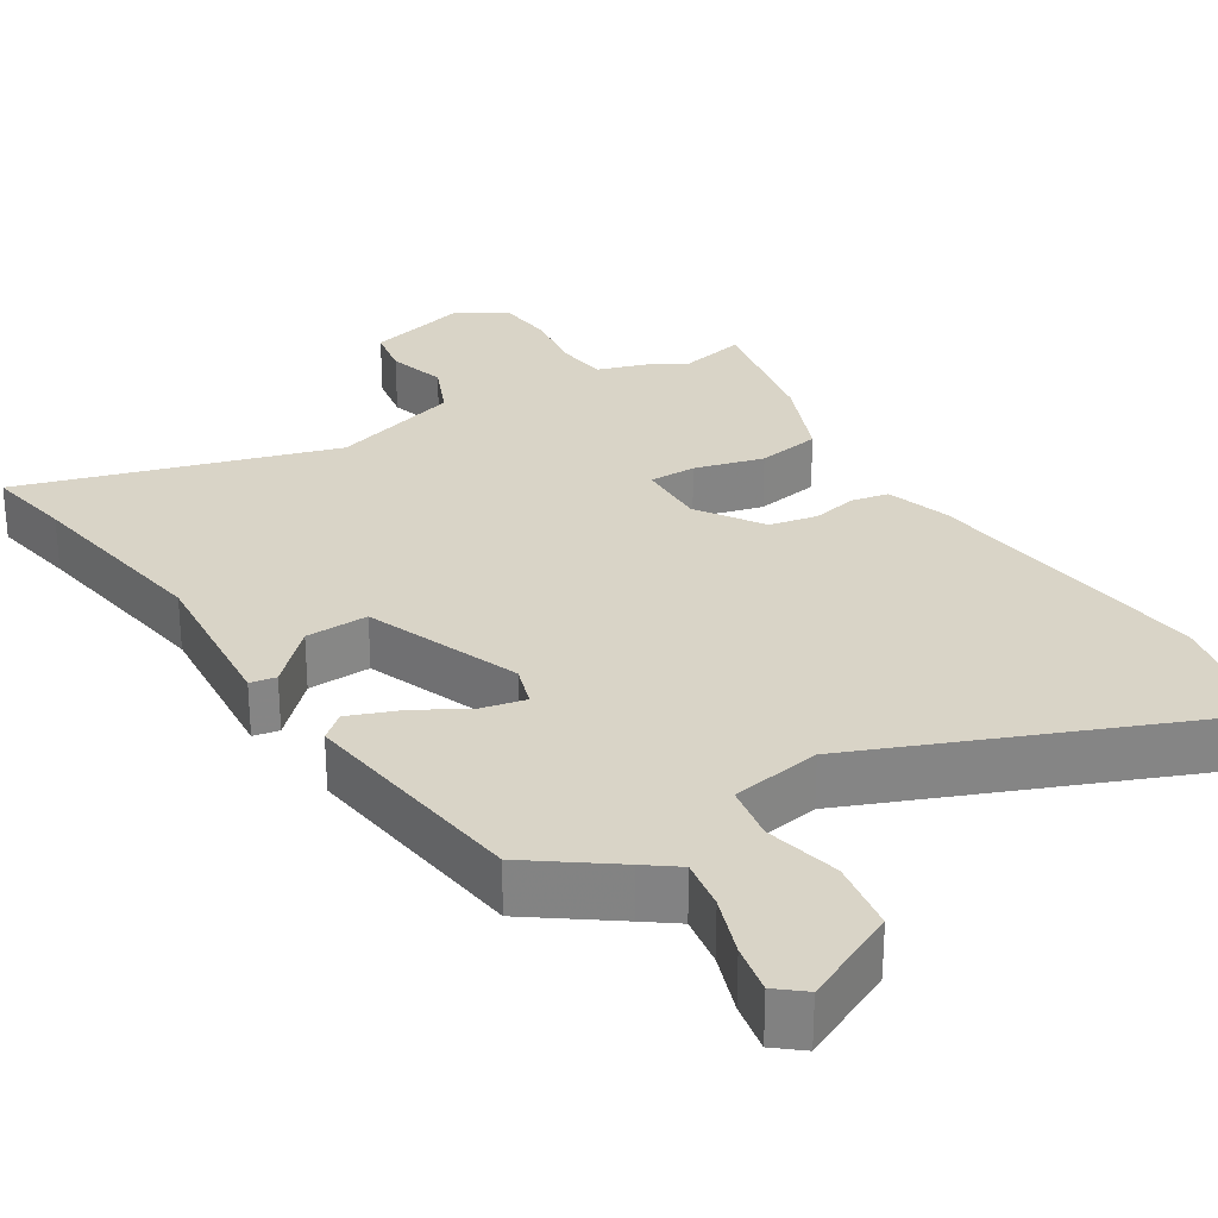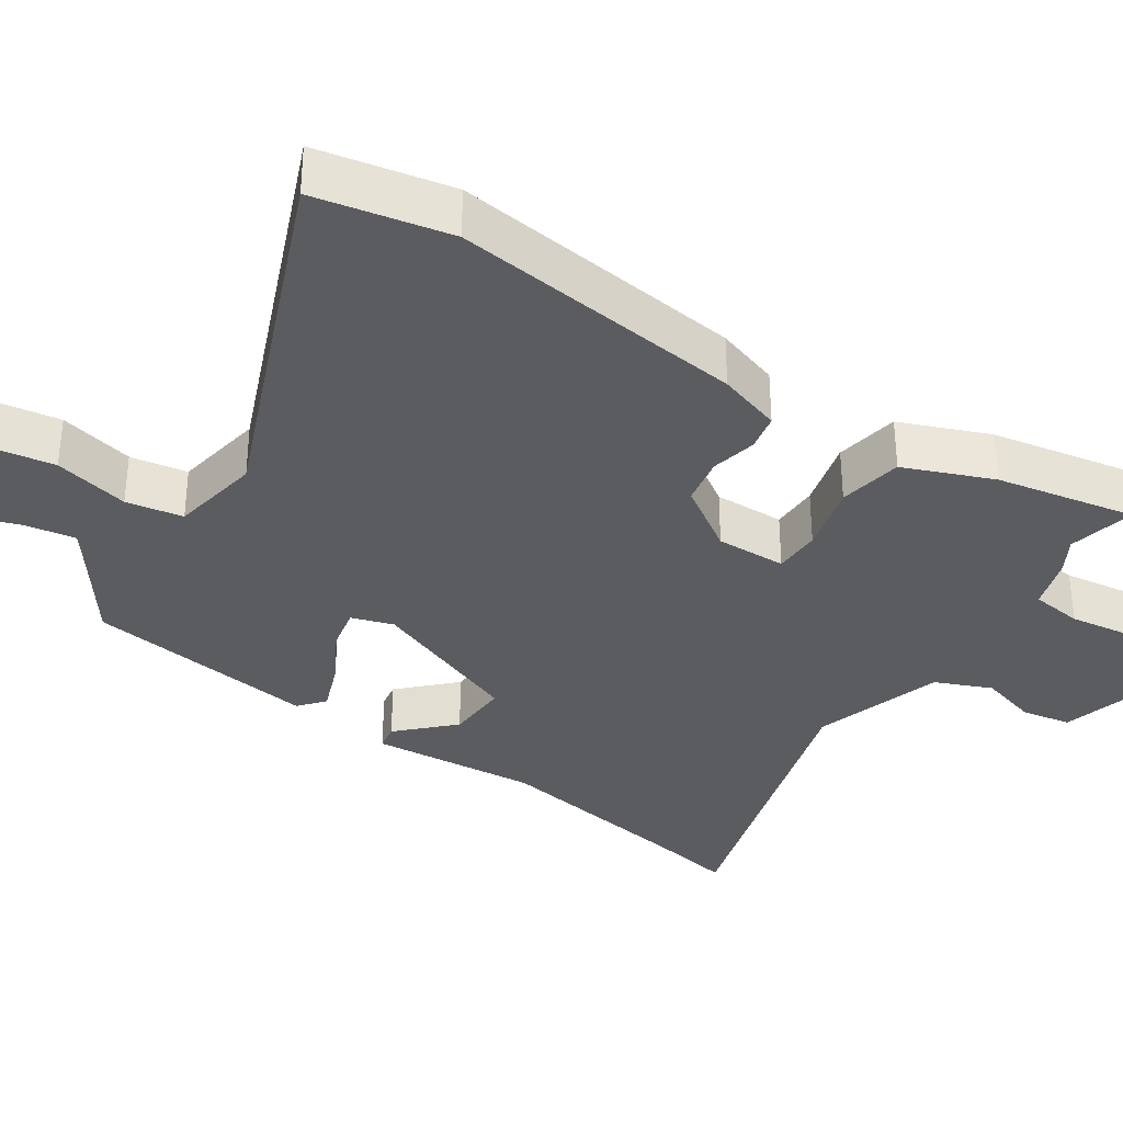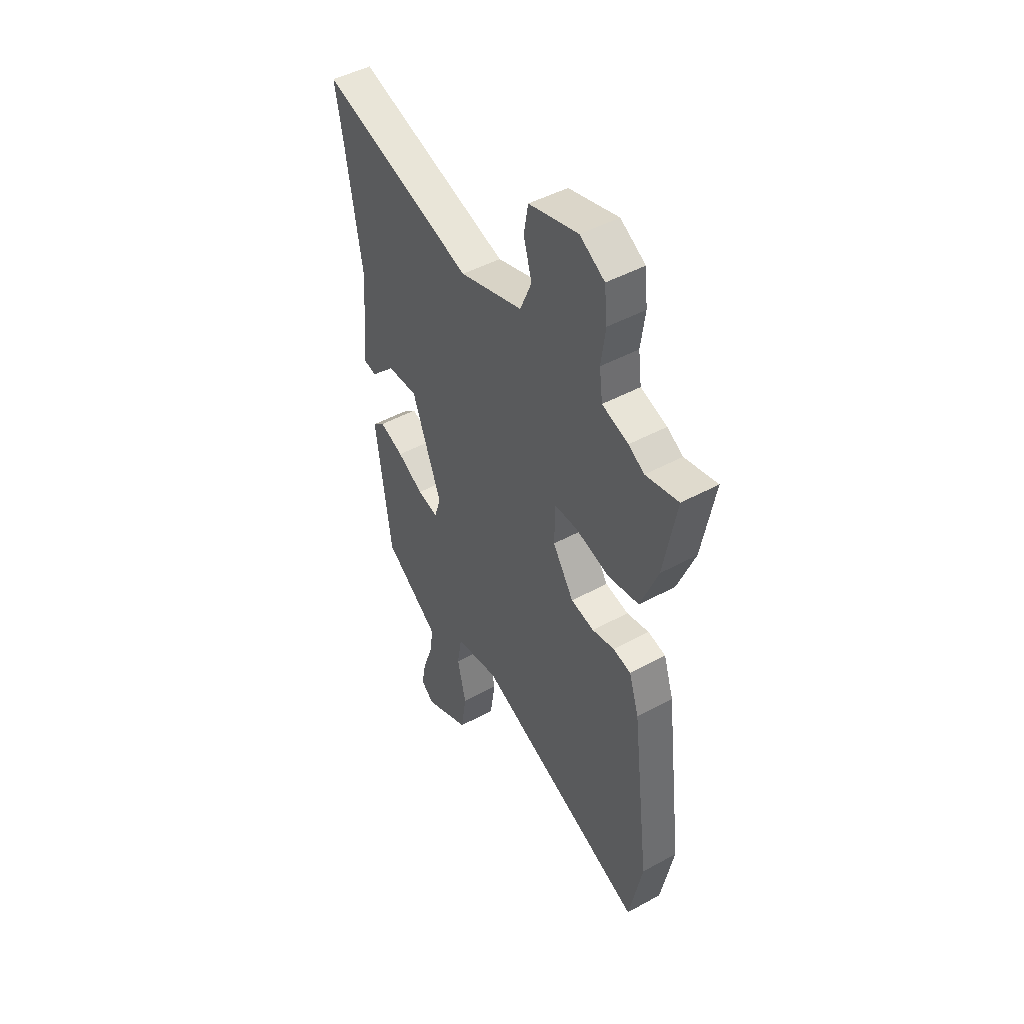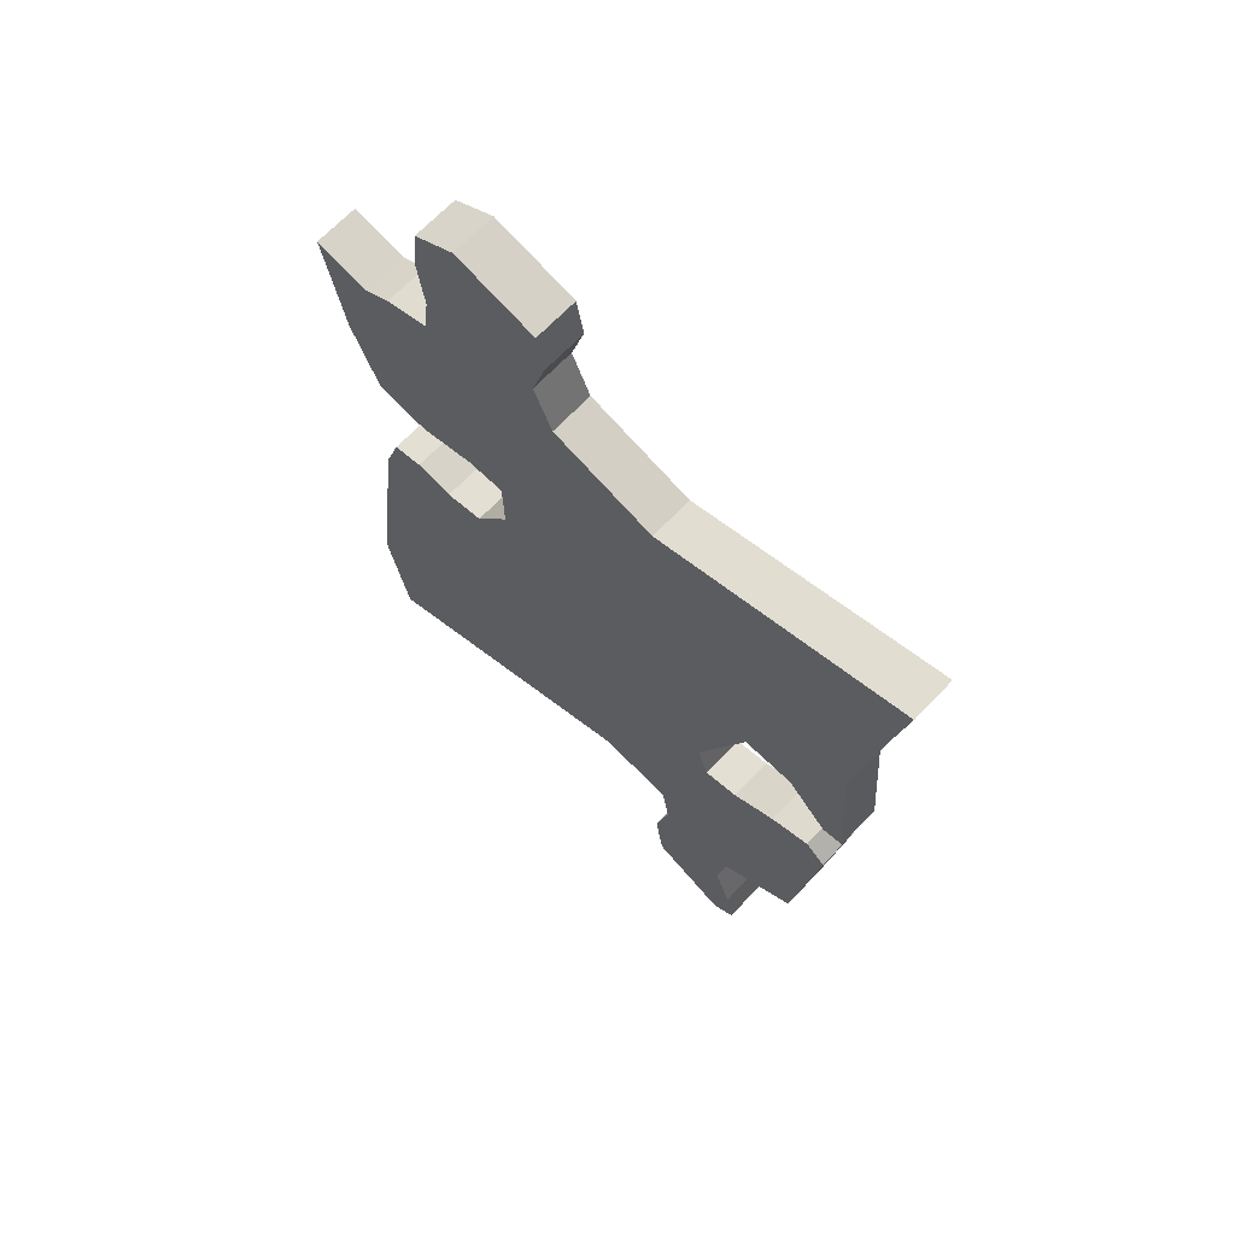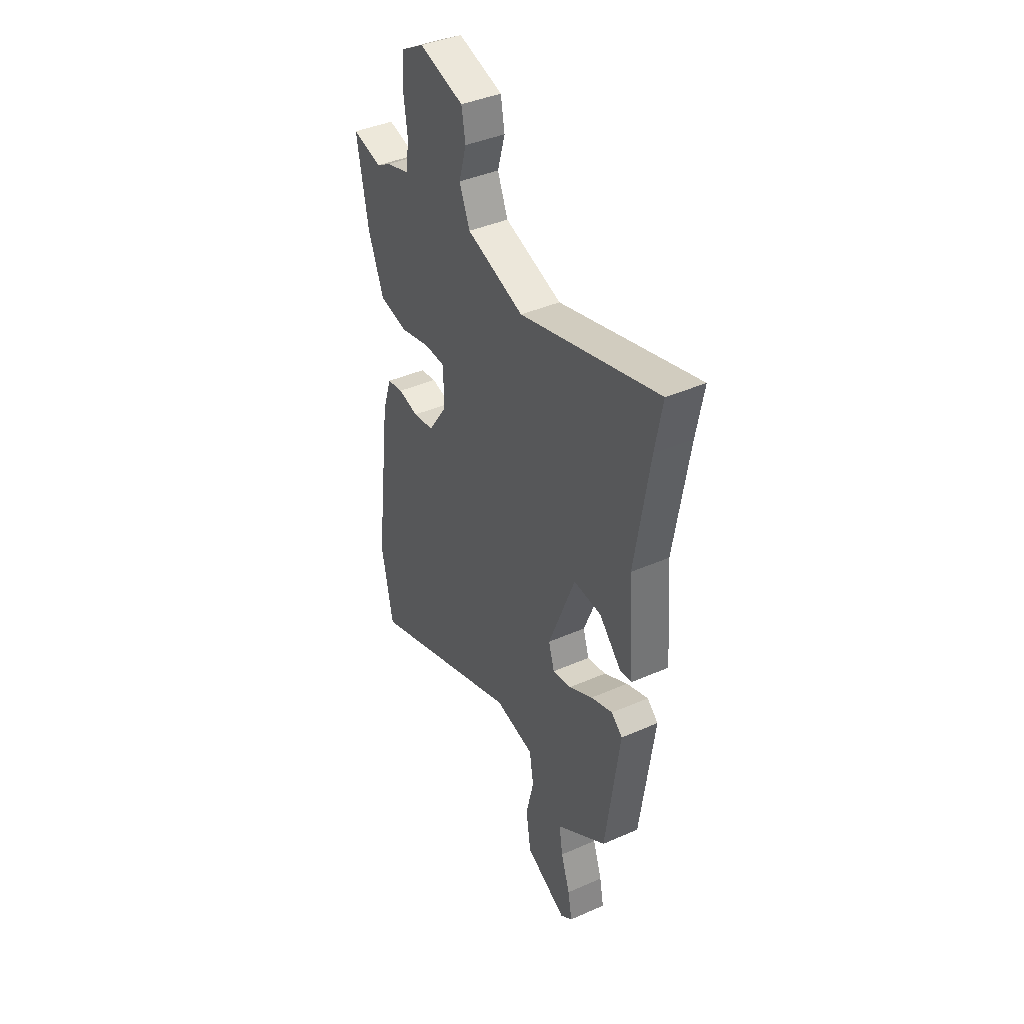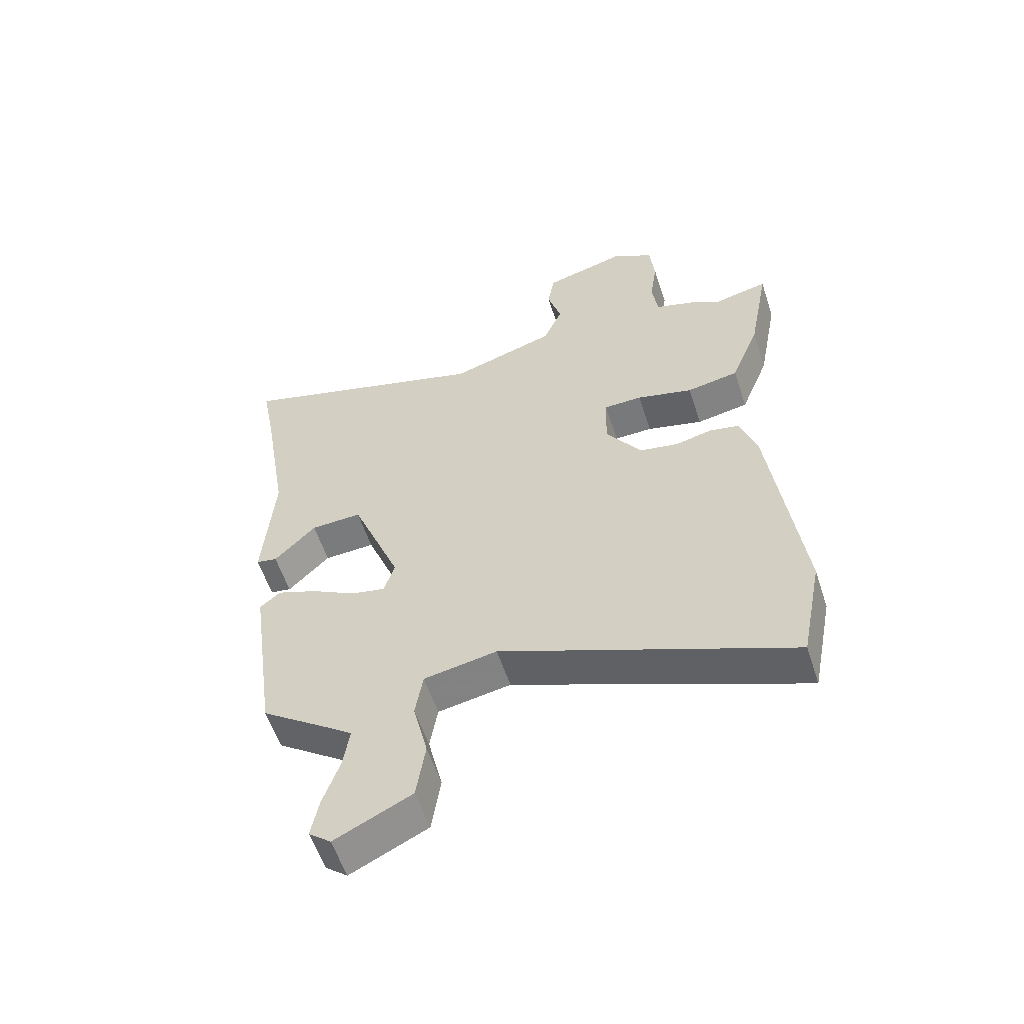
<metadata>
{"format":"obj","ext":"obj","renderer":"f3d","projection":"perspective","resolution":1024,"background":"white","views":[{"elev":28.5,"azim":148.5,"up":"+Y"},{"elev":-34.8,"azim":-123.4,"up":"+Y"},{"elev":46.9,"azim":-121.7,"up":"+Z"},{"elev":67.9,"azim":43.6,"up":"+Z"},{"elev":40.7,"azim":61.7,"up":"+Z"},{"elev":-57.3,"azim":-161.9,"up":"+Z"}]}
</metadata>
<code>
v 0.521 0.07 0.615
v 0.499 0.07 0.497
v 0.455 0.07 0.228
v 0.473 0.07 0.001
v 0.438 0.07 -0.005
v 0.369 0.07 0.065
v 0.284 0.07 0.069
v 0.202 0.07 -0.14
v 0.22 0.07 -0.197
v 0.278 0.07 -0.185
v 0.351 0.07 -0.145
v 0.418 0.07 -0.12
v 0.452 0.07 -0.149
v 0.409 0.07 -0.465
v 0.297 0.07 -0.545
v 0.253 0.07 -0.577
v 0.264 0.07 -0.646
v 0.292 0.07 -0.727
v 0.305 0.07 -0.794
v 0.268 0.07 -0.824
v 0.14 0.07 -0.762
v 0.125 0.07 -0.664
v 0.149 0.07 -0.562
v 0.136 0.07 -0.485
v 0.014 0.07 -0.463
v -0.469 0.07 -0.656
v -0.505 0.07 -0.473
v -0.455 0.07 -0.074
v -0.427 0.07 0.012
v -0.377 0.07 0.022
v -0.315 0.07 0.008
v -0.25 0.07 0.02
v -0.191 0.07 0.108
v -0.193 0.07 0.203
v -0.257 0.07 0.204
v -0.351 0.07 0.18
v -0.438 0.07 0.196
v -0.486 0.07 0.317
v -0.521 0.07 0.505
v -0.43 0.07 0.484
v -0.386 0.07 0.51
v -0.313 0.07 0.533
v -0.304 0.07 0.603
v -0.316 0.07 0.69
v -0.308 0.07 0.768
v -0.239 0.07 0.808
v -0.102 0.07 0.77
v -0.09 0.07 0.703
v -0.113 0.07 0.624
v -0.081 0.07 0.548
v 0.095 0.07 0.492
v 0.521 0 0.615
v 0.499 0 0.497
v 0.455 0 0.228
v 0.473 0 0.001
v 0.438 0 -0.005
v 0.369 0 0.065
v 0.284 0 0.069
v 0.202 0 -0.14
v 0.22 0 -0.197
v 0.278 0 -0.185
v 0.351 0 -0.145
v 0.418 0 -0.12
v 0.452 0 -0.149
v 0.409 0 -0.465
v 0.297 0 -0.545
v 0.253 0 -0.577
v 0.264 0 -0.646
v 0.292 0 -0.727
v 0.305 0 -0.794
v 0.268 0 -0.824
v 0.14 0 -0.762
v 0.125 0 -0.664
v 0.149 0 -0.562
v 0.136 0 -0.485
v 0.014 0 -0.463
v -0.469 0 -0.656
v -0.505 0 -0.473
v -0.455 0 -0.074
v -0.427 0 0.012
v -0.377 0 0.022
v -0.315 0 0.008
v -0.25 0 0.02
v -0.191 0 0.108
v -0.193 0 0.203
v -0.257 0 0.204
v -0.351 0 0.18
v -0.438 0 0.196
v -0.486 0 0.317
v -0.521 0 0.505
v -0.43 0 0.484
v -0.386 0 0.51
v -0.313 0 0.533
v -0.304 0 0.603
v -0.316 0 0.69
v -0.308 0 0.768
v -0.239 0 0.808
v -0.102 0 0.77
v -0.09 0 0.703
v -0.113 0 0.624
v -0.081 0 0.548
v 0.095 0 0.492
f 47 48 49
f 46 47 49
f 45 46 49
f 44 45 49
f 43 44 49
f 42 43 49 50
f 42 50 51
f 41 42 51
f 40 41 51
f 38 39 40
f 37 38 40
f 36 37 40
f 35 36 40
f 34 35 40 51
f 29 30 31
f 28 29 31
f 27 28 31
f 26 27 31
f 25 26 31
f 24 25 31 32
f 21 22 23
f 20 21 23
f 19 20 23
f 18 19 23
f 17 18 23
f 16 17 23 24
f 24 32 33
f 16 24 33
f 15 16 33
f 13 14 15
f 12 13 15
f 11 12 15
f 10 11 15
f 3 4 5 6
f 2 3 6 7
f 1 2 7
f 51 1 7
f 34 51 7 8
f 33 34 8 9
f 15 33 9
f 9 10 15
f 100 99 98
f 100 98 97
f 100 97 96
f 100 96 95
f 100 95 94
f 101 100 94 93
f 102 101 93
f 102 93 92
f 102 92 91
f 91 90 89
f 91 89 88
f 91 88 87
f 91 87 86
f 102 91 86 85
f 82 81 80
f 82 80 79
f 82 79 78
f 82 78 77
f 82 77 76
f 83 82 76 75
f 74 73 72
f 74 72 71
f 74 71 70
f 74 70 69
f 74 69 68
f 75 74 68 67
f 84 83 75
f 84 75 67
f 84 67 66
f 66 65 64
f 66 64 63
f 66 63 62
f 66 62 61
f 57 56 55 54
f 58 57 54 53
f 58 53 52
f 58 52 102
f 59 58 102 85
f 60 59 85 84
f 60 84 66
f 66 61 60
f 1 52 53 2
f 2 53 54 3
f 3 54 55 4
f 4 55 56 5
f 5 56 57 6
f 6 57 58 7
f 7 58 59 8
f 8 59 60 9
f 9 60 61 10
f 10 61 62 11
f 11 62 63 12
f 12 63 64 13
f 13 64 65 14
f 14 65 66 15
f 15 66 67 16
f 16 67 68 17
f 17 68 69 18
f 18 69 70 19
f 19 70 71 20
f 20 71 72 21
f 21 72 73 22
f 22 73 74 23
f 23 74 75 24
f 24 75 76 25
f 25 76 77 26
f 26 77 78 27
f 27 78 79 28
f 28 79 80 29
f 29 80 81 30
f 30 81 82 31
f 31 82 83 32
f 32 83 84 33
f 33 84 85 34
f 34 85 86 35
f 35 86 87 36
f 36 87 88 37
f 37 88 89 38
f 38 89 90 39
f 39 90 91 40
f 40 91 92 41
f 41 92 93 42
f 42 93 94 43
f 43 94 95 44
f 44 95 96 45
f 45 96 97 46
f 46 97 98 47
f 47 98 99 48
f 48 99 100 49
f 49 100 101 50
f 50 101 102 51
f 51 102 52 1

</code>
